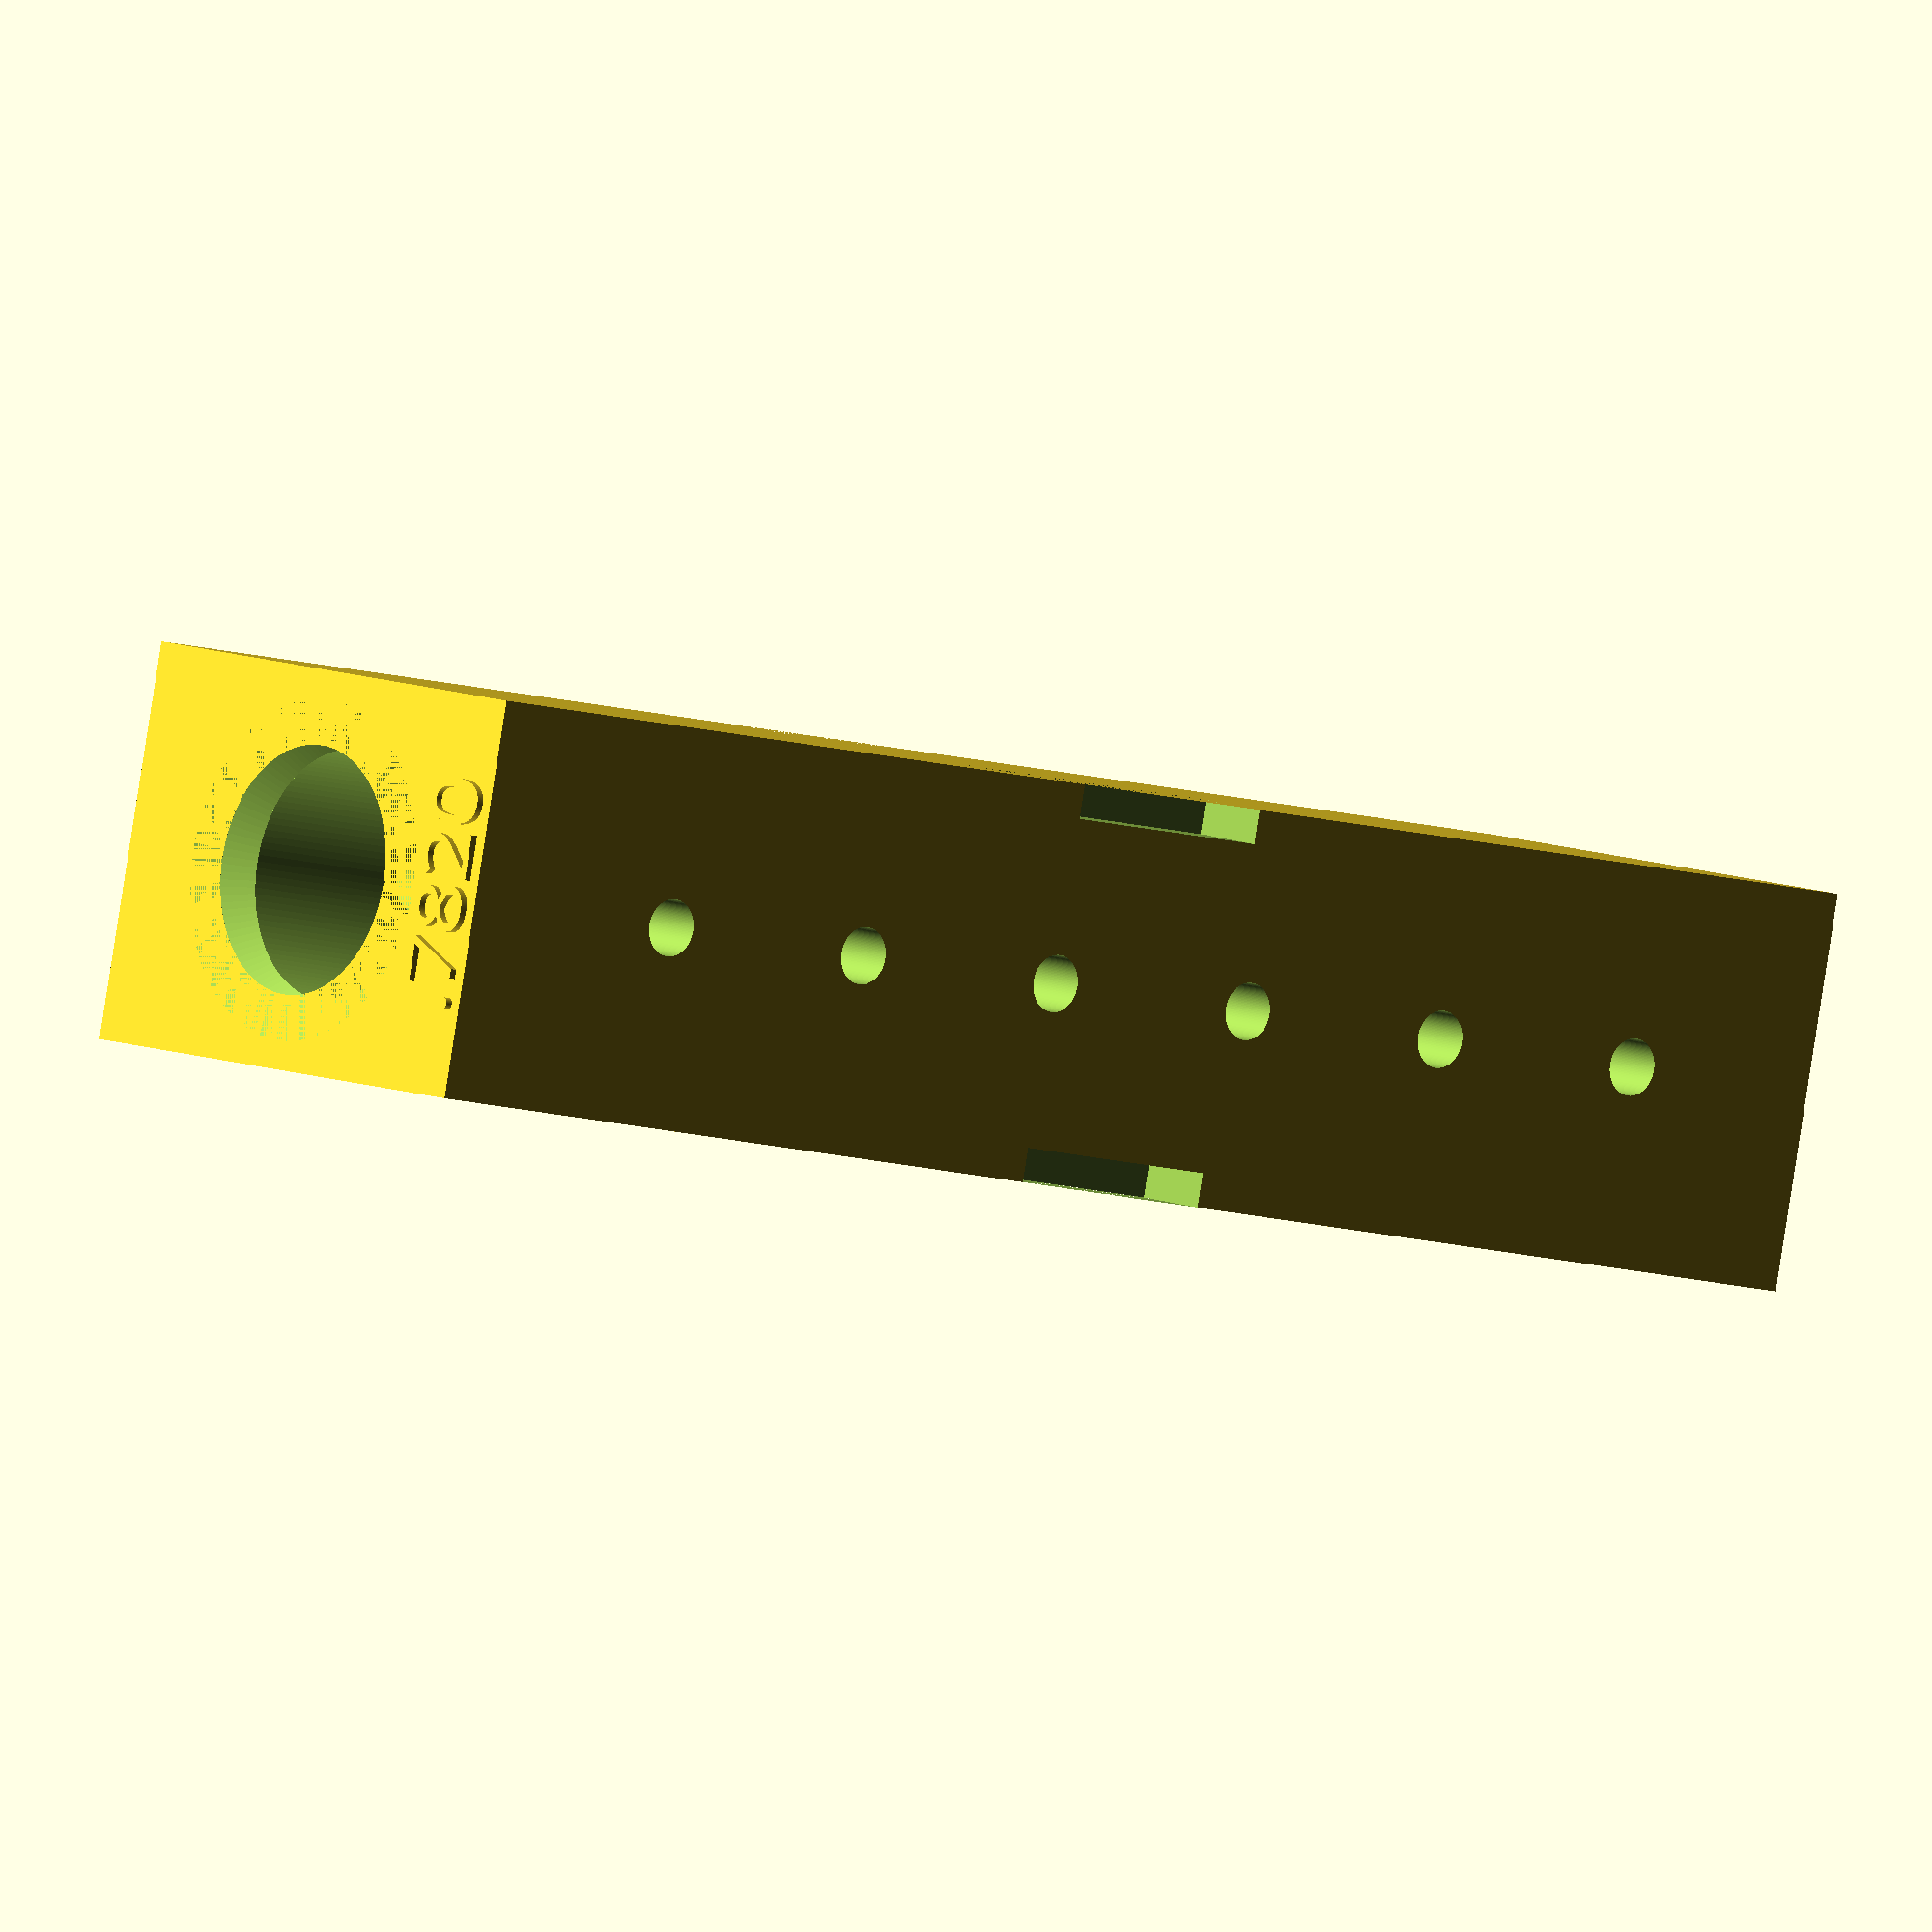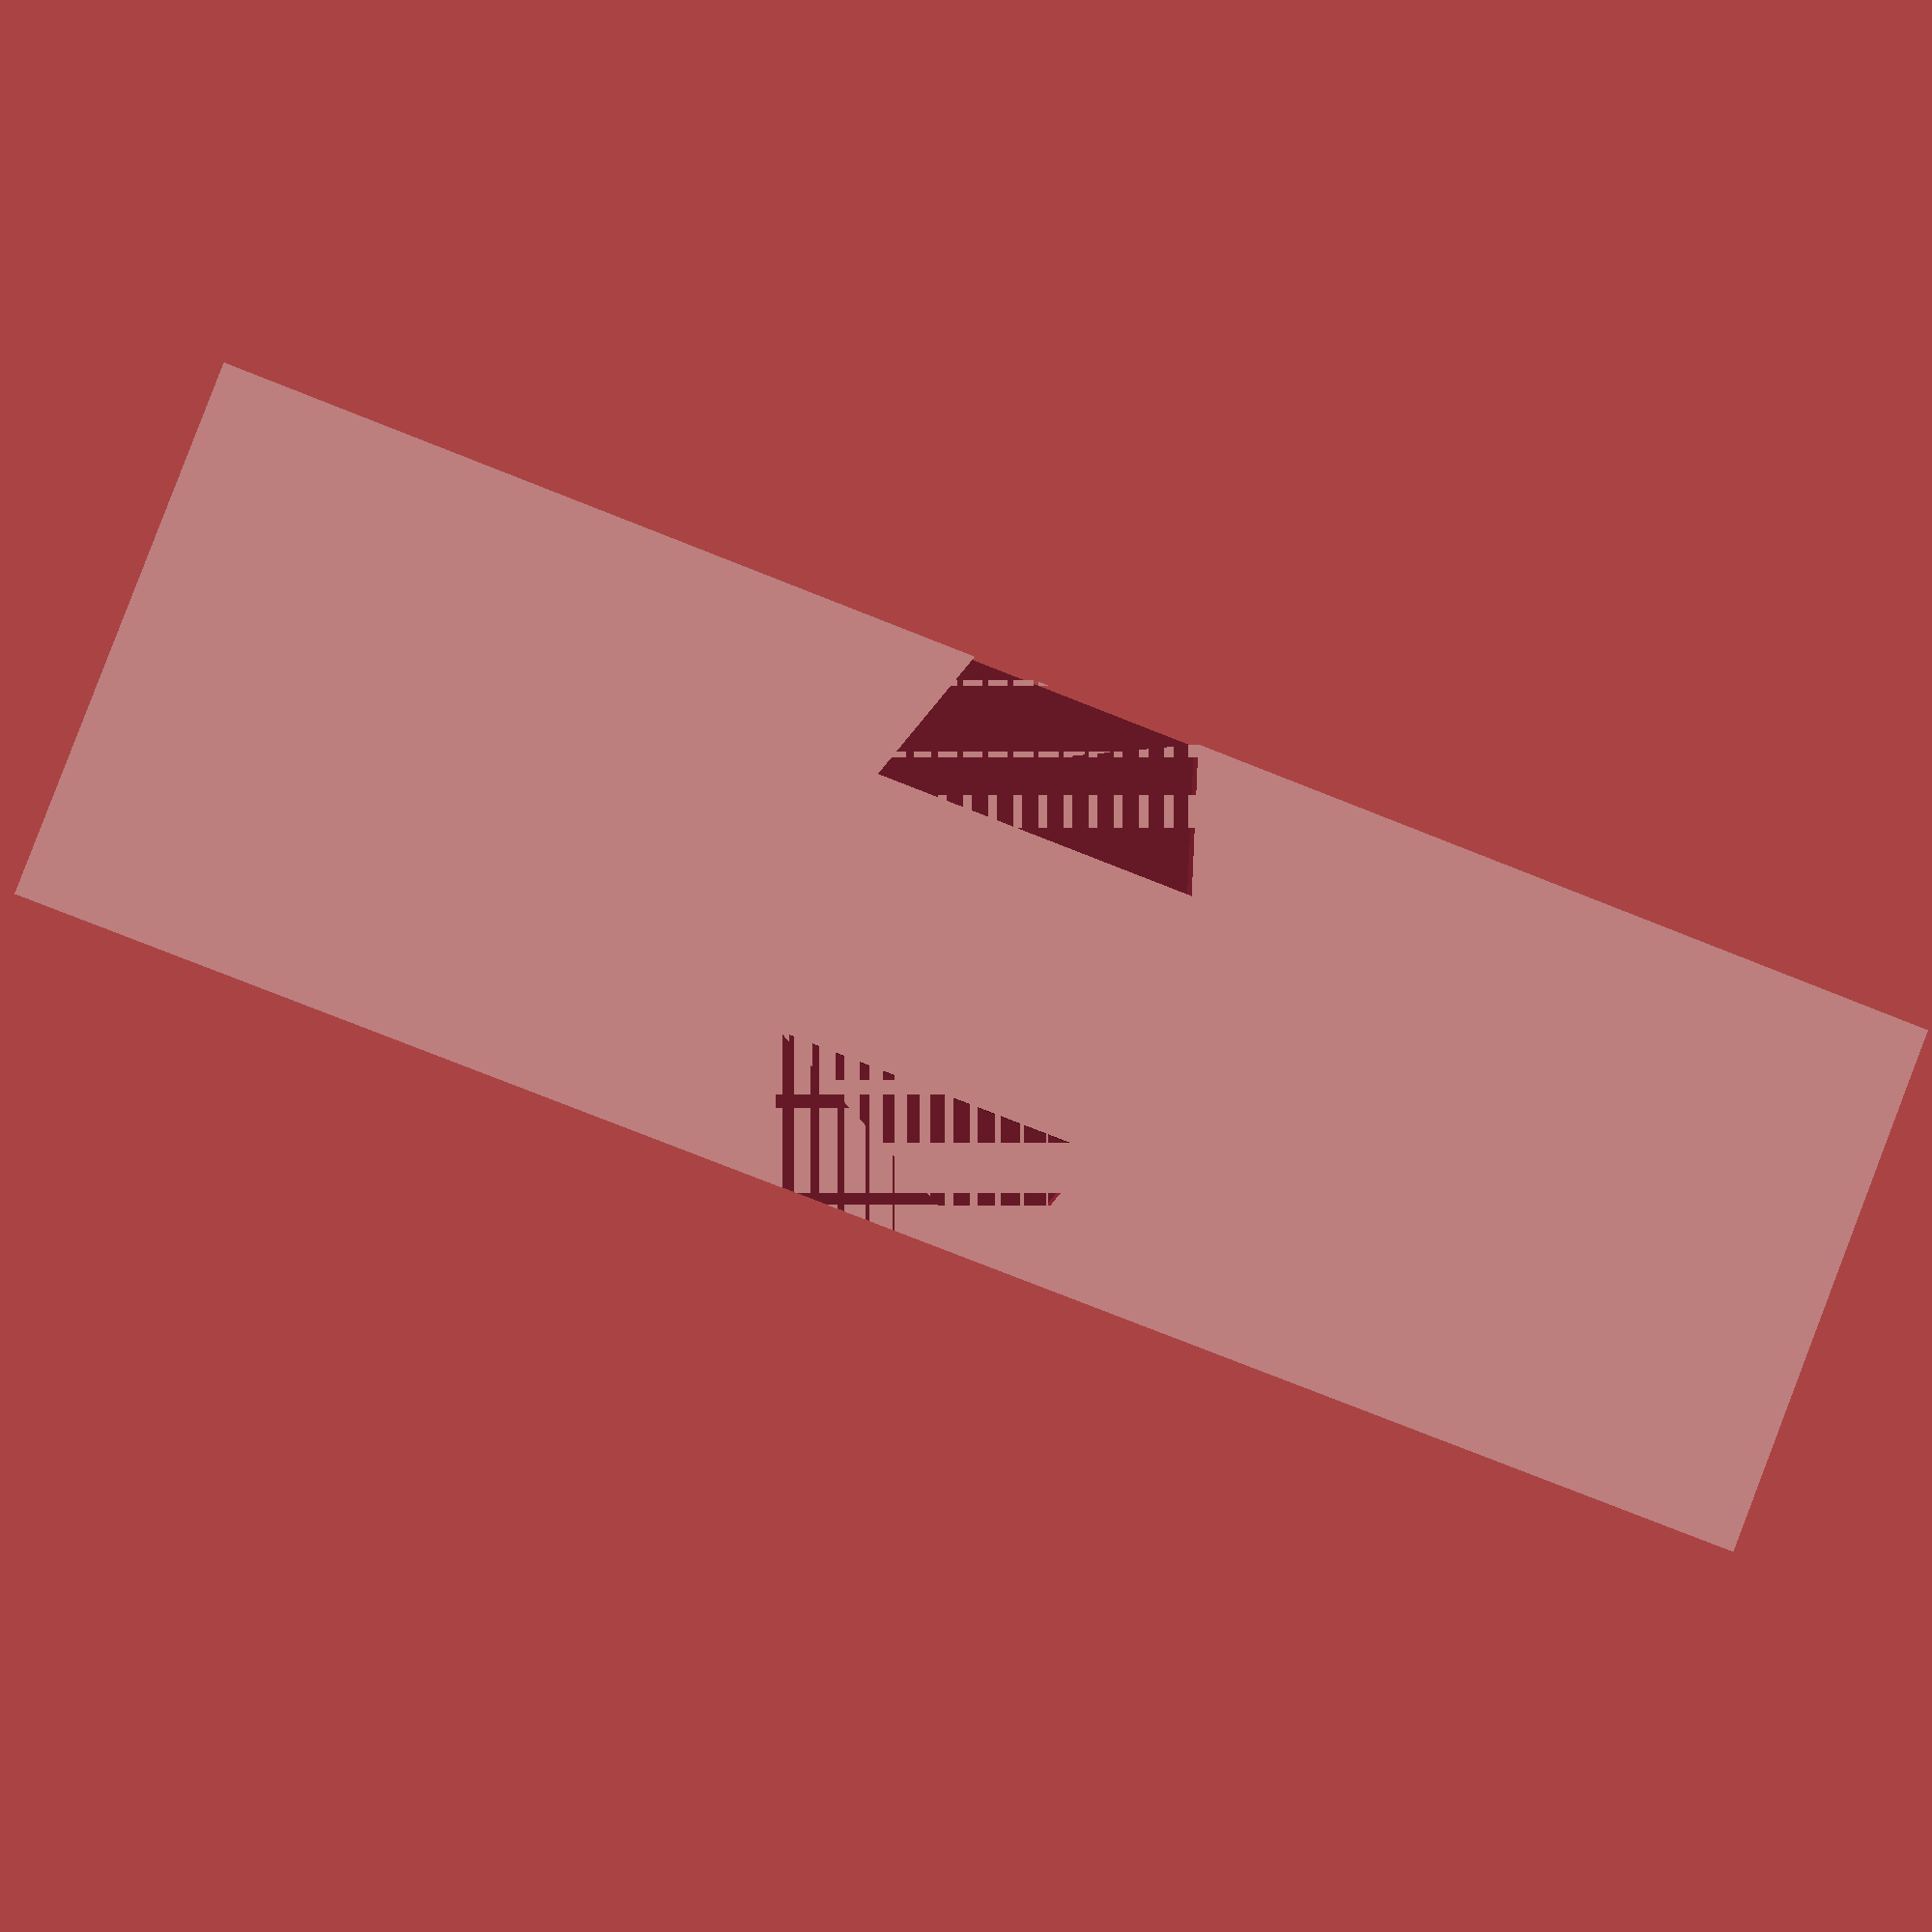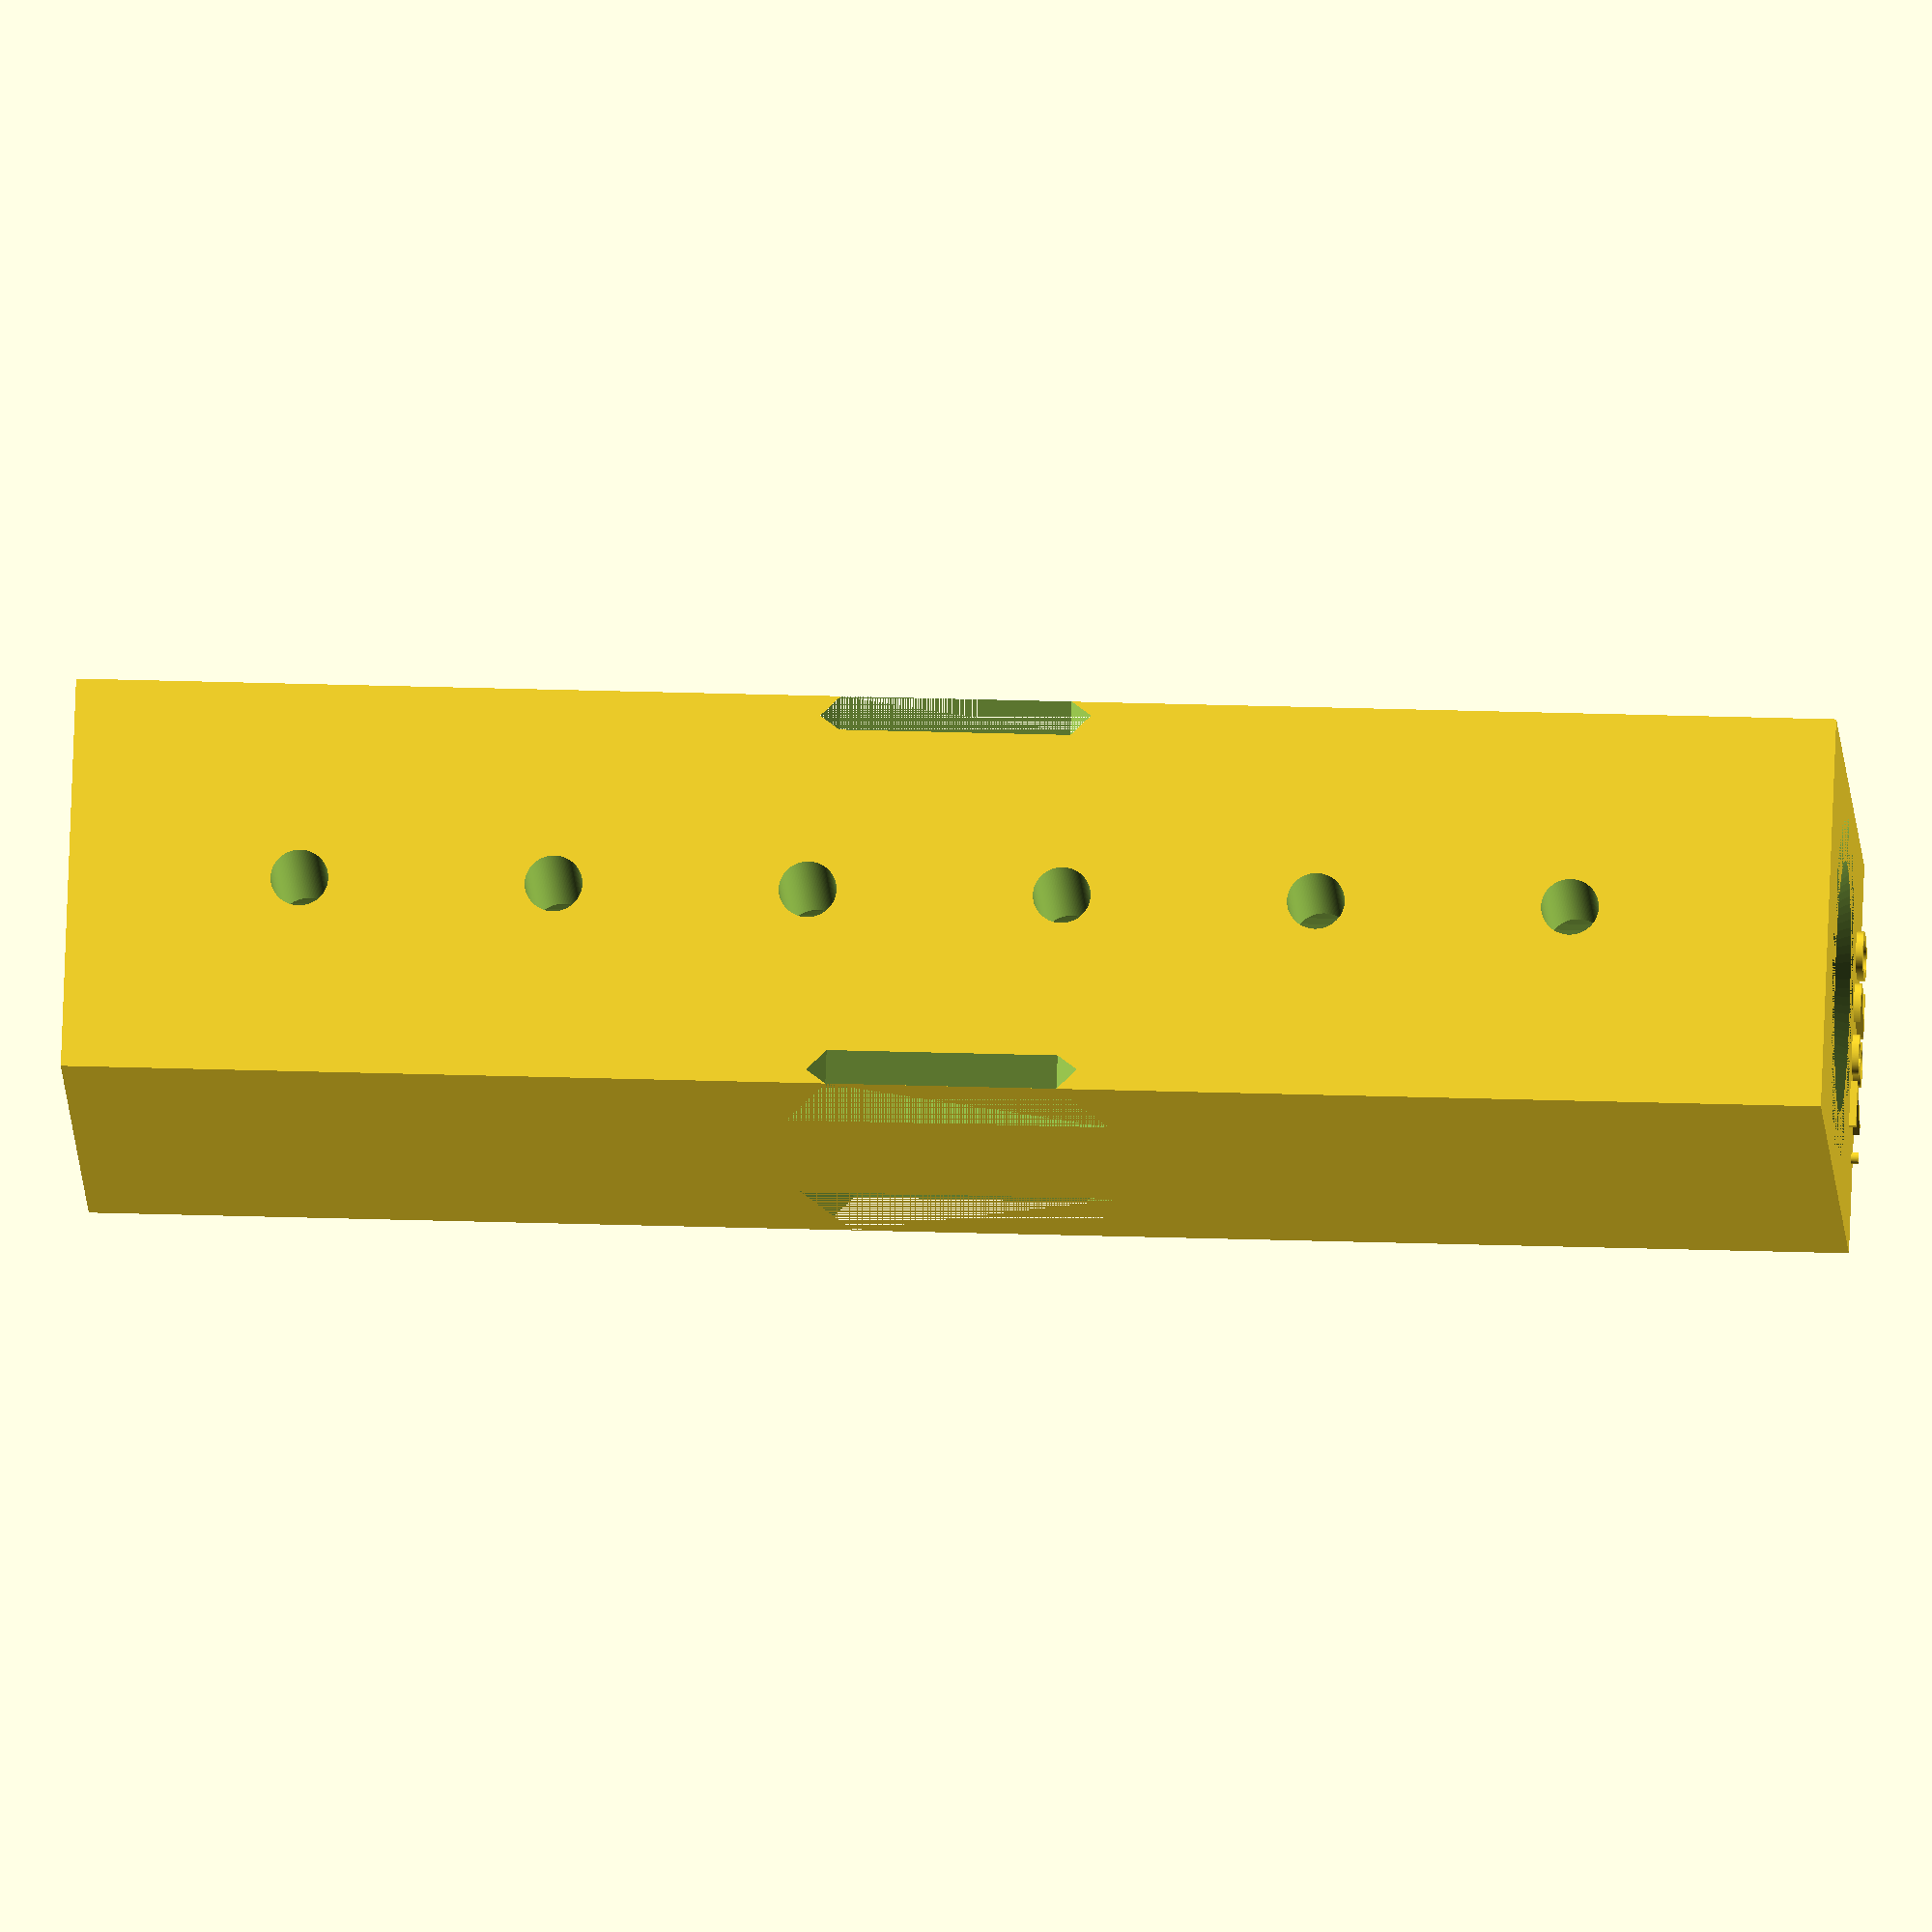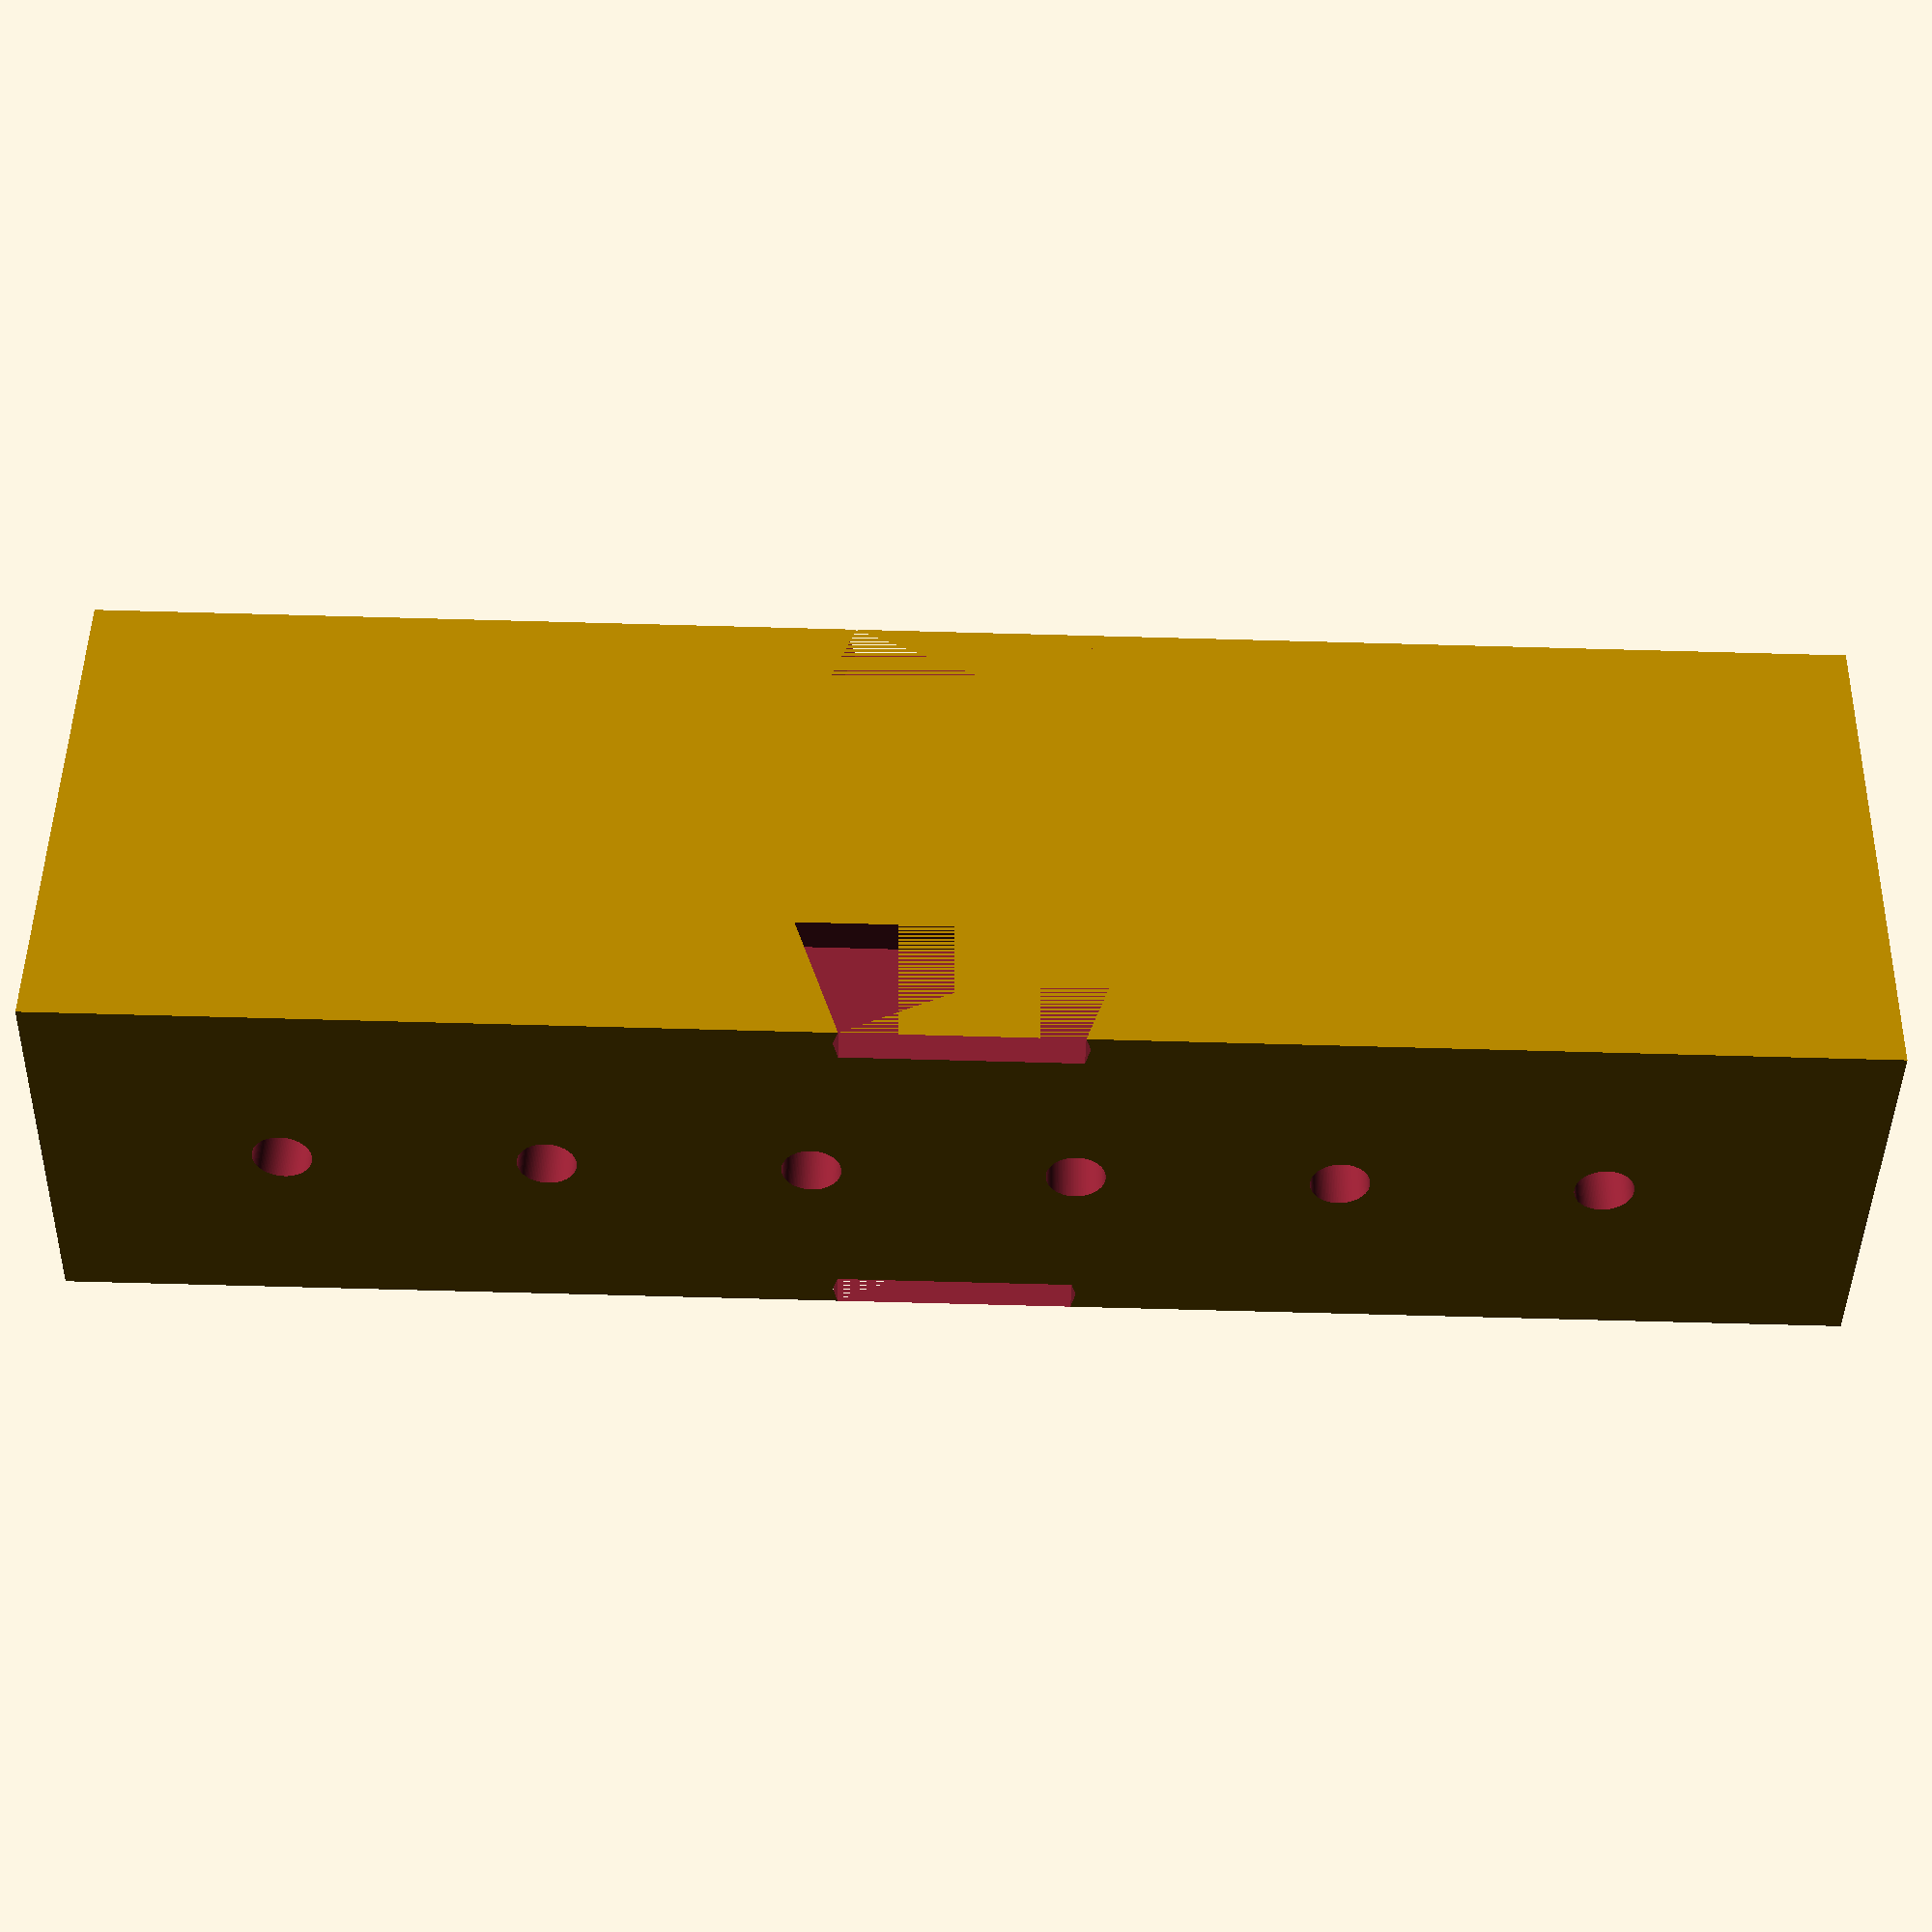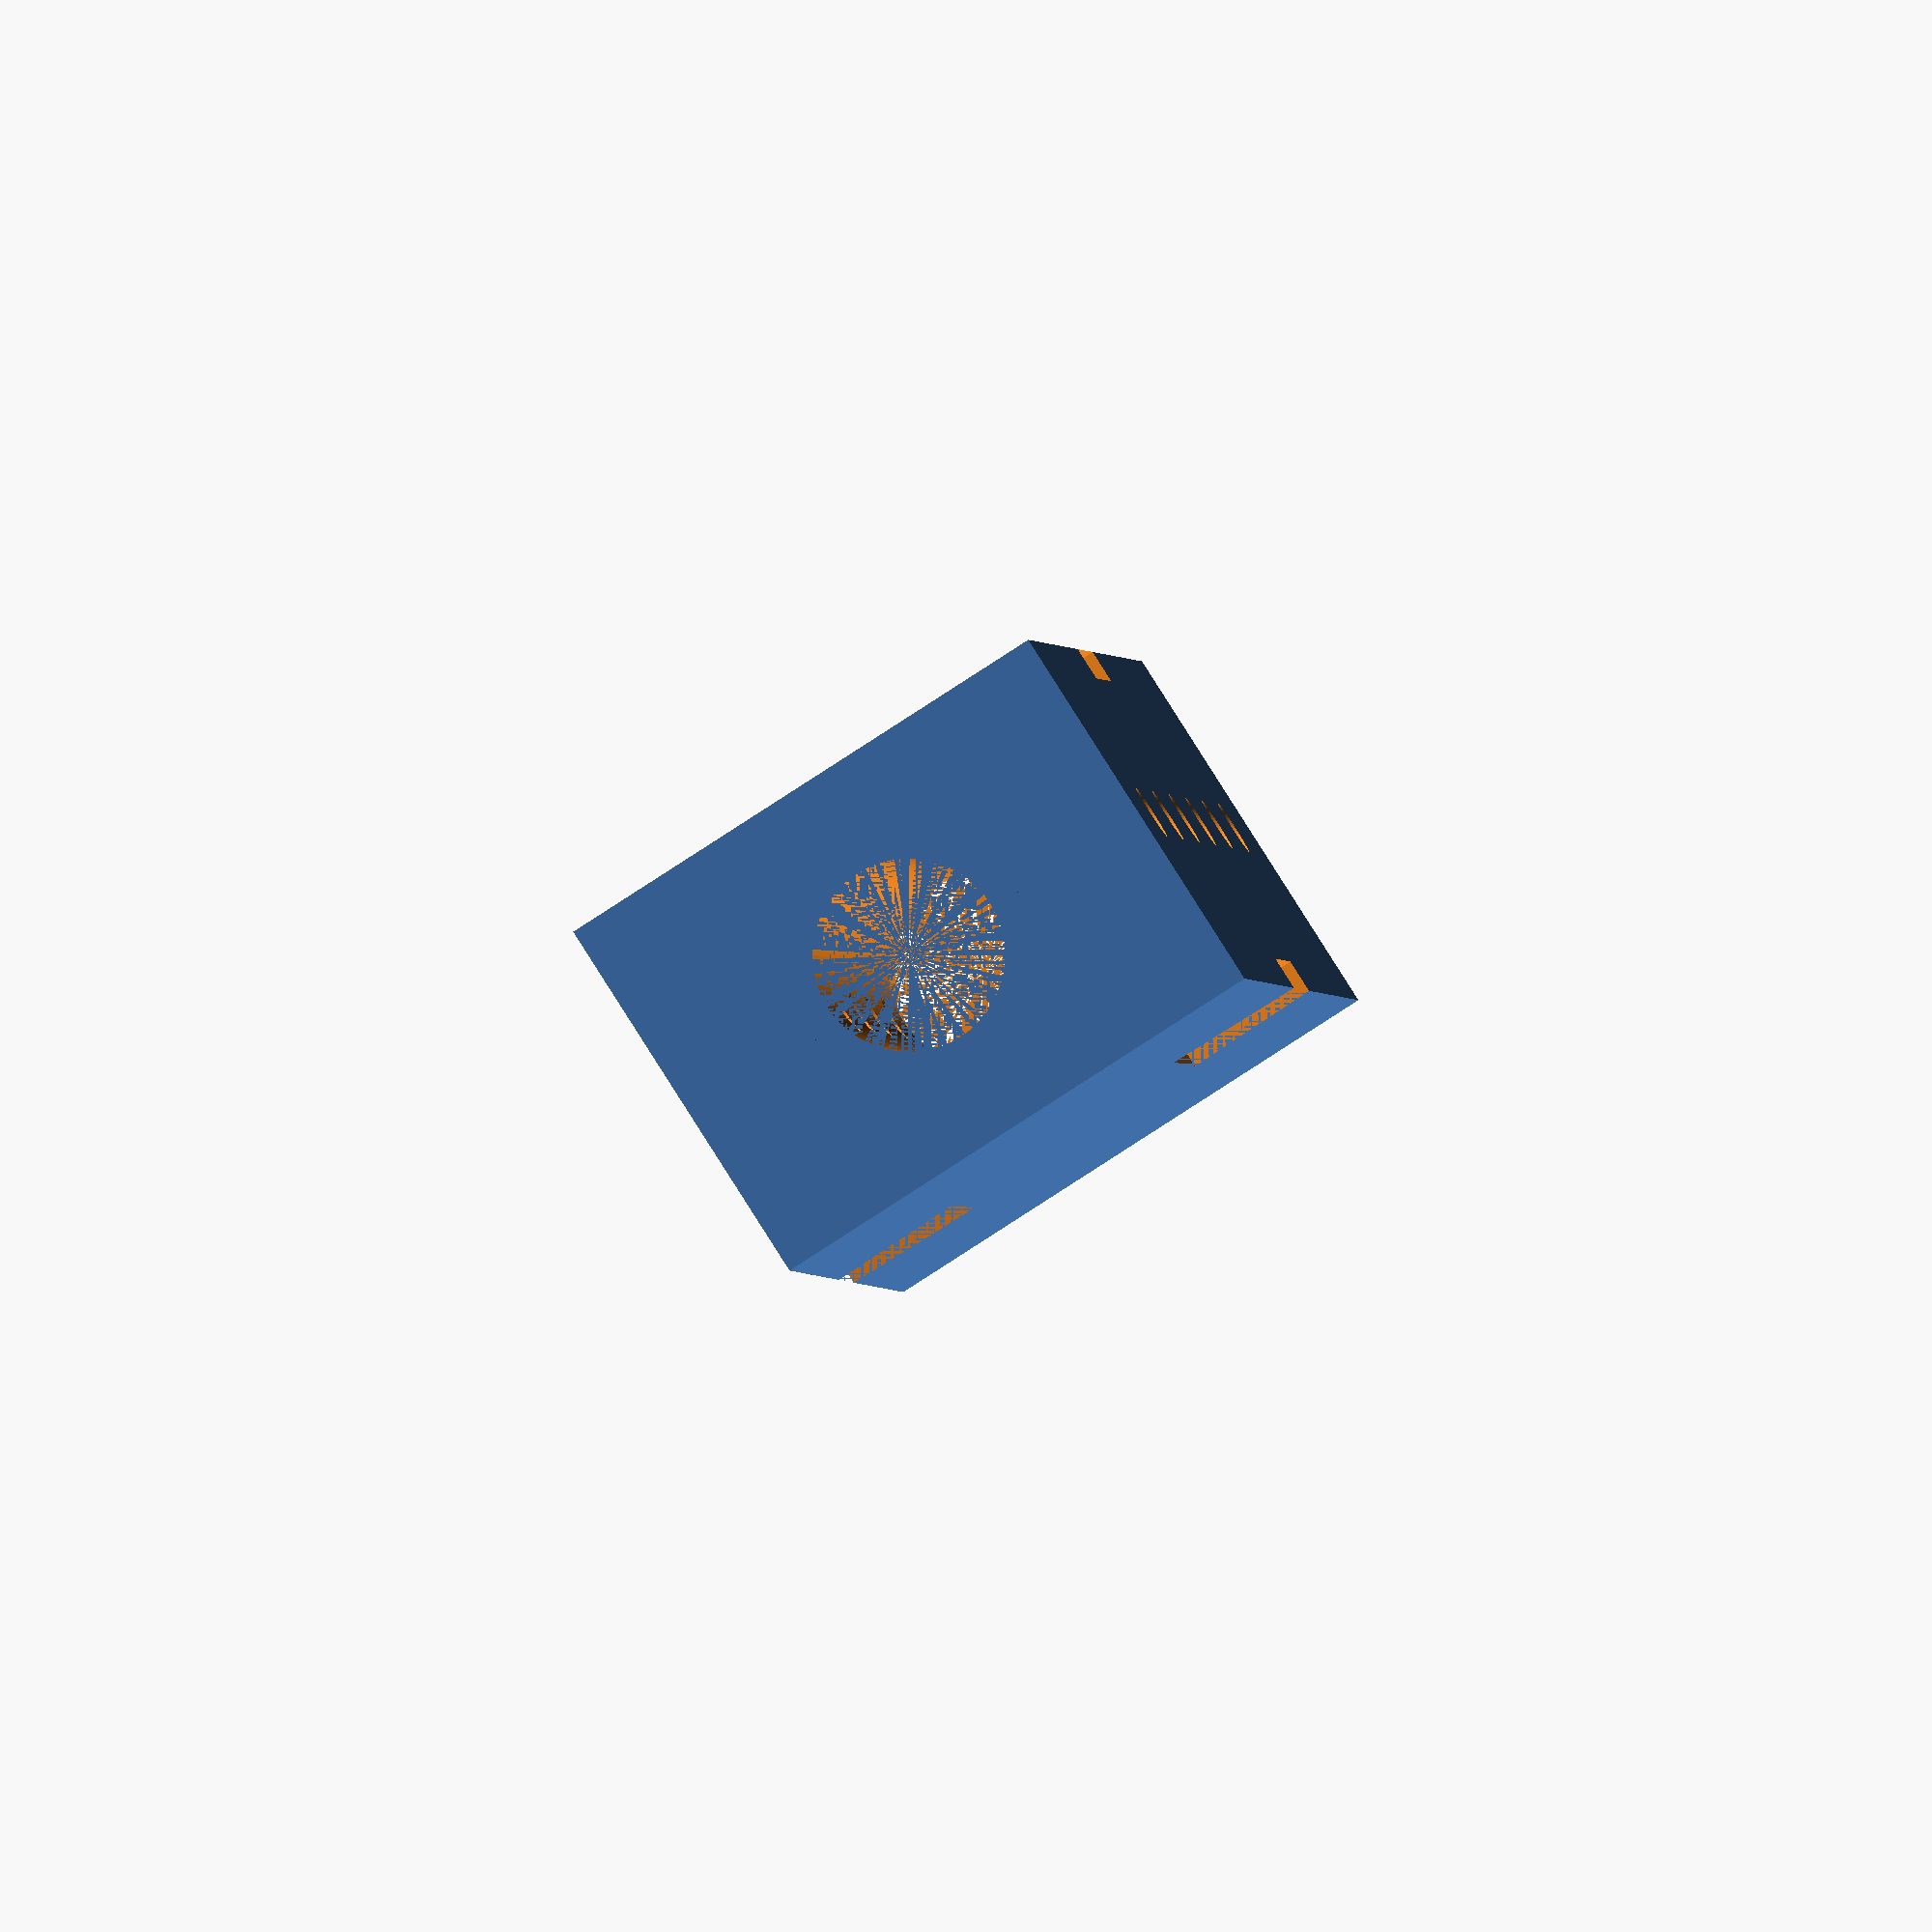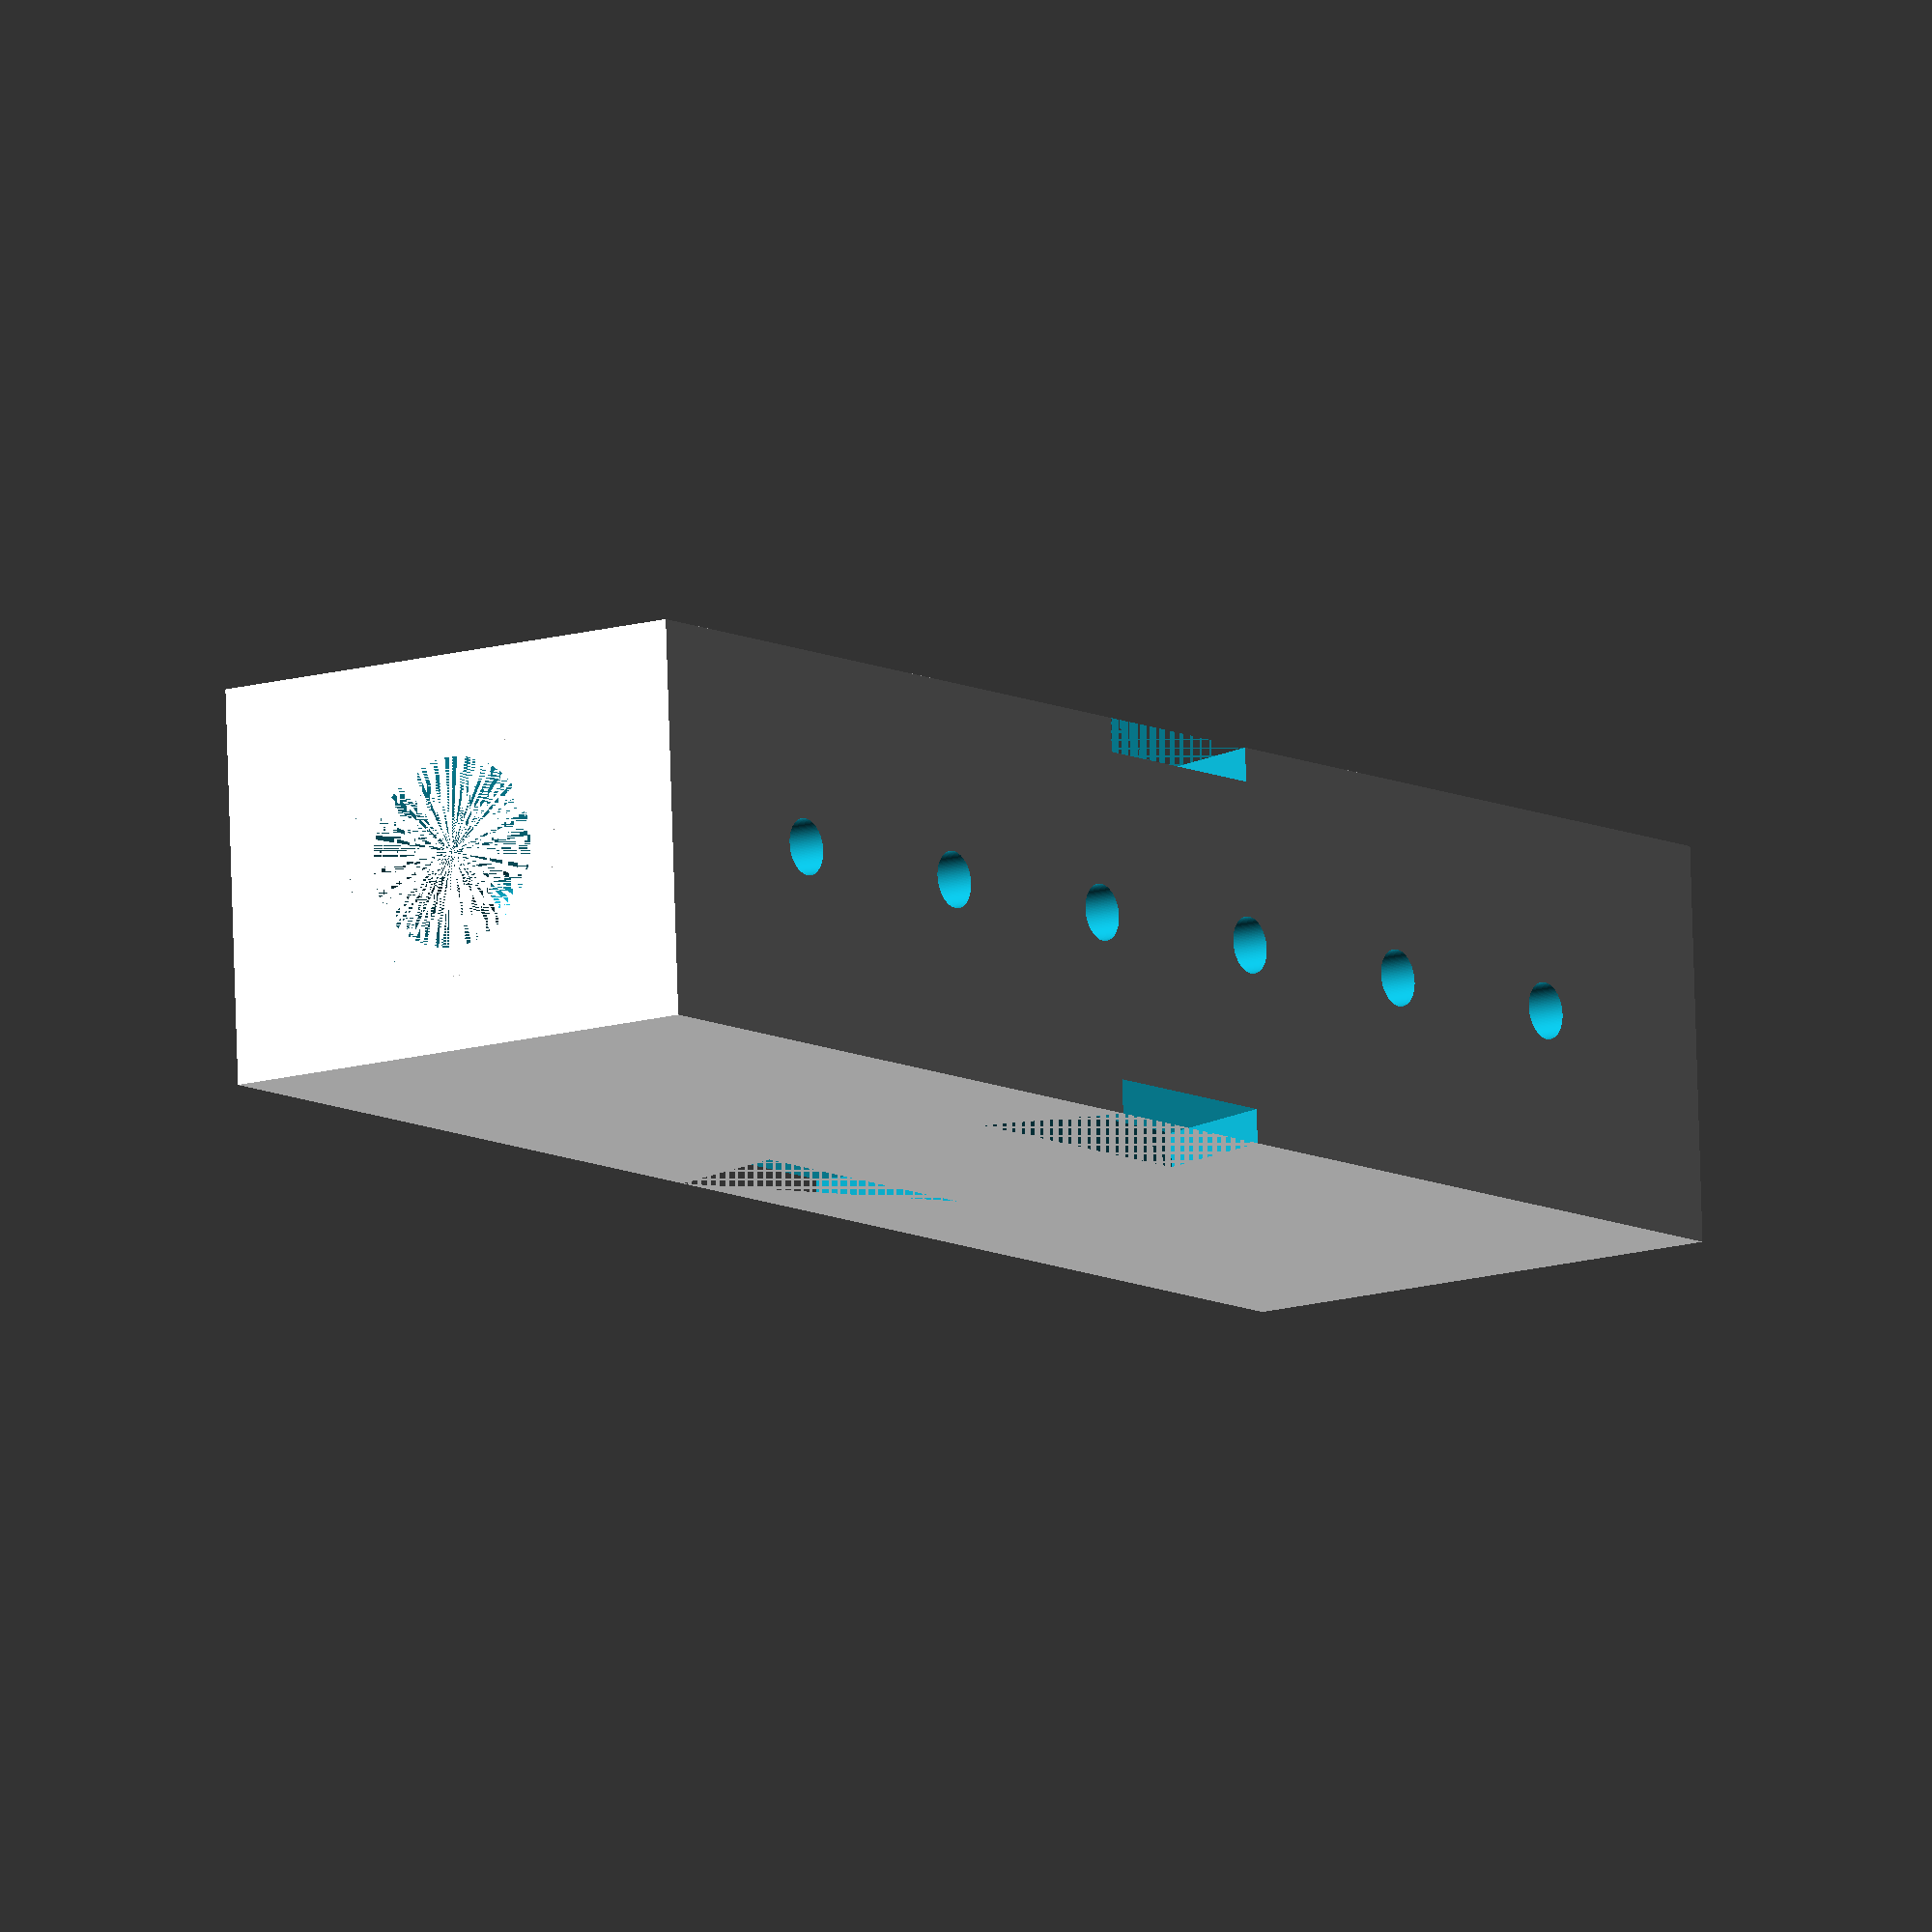
<openscad>
/* [Accuracy Settings] */
// Define fragment angle and size 
// number of facets for cylinders
//$fn = 75;
// Minimum angle for each fragment 
$fa = 3; 
// Minimum size for each fragment
$fs = .1; 

/* [Plug Size] */

// Plug Diameter
plug_diameter = .782; // in inches
// Plug handle length
plug_handle_length = 2.0123; // in inches
// Plug overall length
plug_overall_length = 3.0123; // in inches

/* [Lip Parameters] */
lip_size = 0.2; // in inches
lip_threshold = 0.5; // in inches

/* [Text Parameters] */
text_thickness = 0.6; // height of the text in mm
text_size = 6; // size of the text
text_font = "Arial Rounded MT Bold:style=Regular"; // specify the font
use_input_text = false; // Set to true to use input text, false to use formula
input_text_value = "Custom Text"; // Input text value

// extra standoff length in inches
holder_standoff_length = 1; // extra standoff length in inches

hole_clearance = .075; // in inches
// Define the diameter of the hole
hole_diameter_mm = (plug_diameter + hole_clearance) * 25.4; // convert to mm

/* [Chamfer Parameters] */
// Define the chamfer parameters
chamfer_width = 4; // 4 mm larger than the hole radius
chamfer_angle = 45; // Chamfer angle in degrees
chamfer_depth = chamfer_width * tan(chamfer_angle); // Depth of the chamfer in mm
chamfer_r2 = (hole_diameter_mm / 2) + chamfer_width; // r2 is 4 mm larger than the hole radius

/* [Magnet Parameters] */
// Option to include the slot to the bottom of the cube
include_slot = false; // Set to true to include the slot, false to exclude

// Define the magnet size. Width, Thickness, Height
Magnet_size_small = [25.4,6.35,25.4]; // bar magnet
//Clearance for magnet (width, thickness, depth)
magnet_clearance = [1,0,3]; //clearance for magnet
mc = magnet_clearance;
//Magnet distance from the edge
edge_distance = 3; //distance from the edge

/* [Interlock Parameters] */
// Interlock hole size
interlock_hole_size = 5; // in mm
// User input for the number of holes and spacing
num_holes = 6; // Number of holes
hole_spacing = 22; // Spacing between holes in mm

/* [Bowtie Parameters] */
// Option to include the additional bowtie
include_additional_bowtie = false; // Set to true to include the additional bowtie
bowtie_width_top = 28; // Top width of the bowtie in mm
bowtie_width_bottom = 20; // Bottom width of the bowtie in mm
bowtie_height = 12; // Height of the bowtie in mm
bowtie_depth = 3; // Depth of the bowtie cutout in mm

/* [Hidden] */
// Define the dimensions of the cube
cube_width = max(hole_diameter_mm + chamfer_width * 2 + 5, 25);
cube_height = hole_diameter_mm + text_size*2+ chamfer_width*2+5;
cube_depth = 6*25.4; // in mm
cube_size = [cube_width, cube_height, cube_depth];
cube_center = [0, 0, 0];

module create_cube_with_chamfered_hole_and_lip() {
    difference() {
        // Create the main cube
        translate(cube_center)
            cube(cube_size, center = true);

        // Create the centered hole
        translate(cube_center)
            cylinder(h = cube_depth + 1, d = hole_diameter_mm, center = true);

        // Create the cone for the chamfer
        translate([0, 0, cube_depth / 2 - chamfer_depth])
            cylinder(h = chamfer_depth, r1 = hole_diameter_mm / 2, r2 = chamfer_r2, center = false);

        // Add the slot to the bottom of the cube if include_slot is true
        if (include_slot) {
            translate([0, -cube_height/2+Magnet_size_small[1]/2+edge_distance, -cube_depth/2+Magnet_size_small[2]/2+mc[2]/2-.01])
                cube([Magnet_size_small[0]+mc[1],Magnet_size_small[1],Magnet_size_small[2]+mc[2]], center = true);
        }
    }
    
    // Add the lip if plug_diameter is greater than 0.25 inches
    if (plug_diameter > lip_threshold) {
        lip_size_mm = lip_size * 25.4; // height of the lip in mm
        //lip_diameter = (plug_diameter - 0.25) * 25.4; // diameter of the lip in mm
        
        difference() {
            // Create the main lip cylinder
            translate([0, 0, -cube_depth / 2])
                cylinder(h = cube_depth - (plug_overall_length - plug_handle_length+1) * 25.4, d = hole_diameter_mm);
            
            // Subtract the inner cylinder to create the lip
            translate([0, 0, -cube_depth / 2])
                cylinder(h = cube_depth - (plug_overall_length - plug_handle_length+1) * 25.4, d = hole_diameter_mm - lip_size_mm);
        }
    }
}

// Add the interlock hole
module add_interlock_hole() {
    for (i = [0 : num_holes - 1]) {
        translate([0, 0, 20 - cube_depth / 2 + i * hole_spacing])
            rotate([90, 0, 0])
                cylinder(h = cube_height + 5, d = interlock_hole_size, center = true);
    }
}

// Add text to the top of the cube
module add_text_to_top() {
    // Define the text parameters
    plug_diameter_str = str(plug_diameter*10000);
    text_value = use_input_text ? input_text_value : 
        (plug_diameter < .1) ? str(".0", plug_diameter_str) : 
        ((plug_diameter < 1) ? str(".", plug_diameter_str) : 
        str(plug_diameter));

    // Position the text on top of the cube
    translate([0, -cube_height / 2 + text_size / 2 +1, cube_depth / 2])
        linear_extrude(height = text_thickness)
            text(text_value, size = text_size, valign = "center", halign = "center", font = text_font);
}

/* [Dovetail Parameters] */
dovetail_width = 50; // Width of the dovetail in mm
dovetail_height = 10; // Height of the dovetail in mm

module create_dovetail() {
    translate([cube_width/2, -cube_height / 2+dovetail_height, 0])
        rotate([180, 90, 0])
            linear_extrude(height = cube_width)
                polygon(points=[
                    [0, 0],
                    [dovetail_width, 0],
                    [dovetail_width - dovetail_height, dovetail_height],
                    [-dovetail_height, dovetail_height]
                ]);
}

// Add bowtie cutout
module add_bowtie_cutout() {
    translate([cube_width / 2 - bowtie_depth, cube_height/2-bowtie_height/2, 0])
        rotate([90, 90, 90])
            linear_extrude(height = bowtie_depth)
                polygon(points=[
                    [-bowtie_width_top / 2, -bowtie_height / 2],
                    [bowtie_width_top / 2, -bowtie_height / 2],
                    [bowtie_width_bottom / 2, bowtie_height / 2],
                    [bowtie_width_top/2, bowtie_height*1.5],
                    [-bowtie_width_top/2, bowtie_height*1.5],
                    [-bowtie_width_bottom / 2, bowtie_height / 2]
                ]); 
                
    translate([cube_width / 2 - bowtie_depth, -cube_height/2-bowtie_height/2, 0])
        rotate([90, 90, 90])
            linear_extrude(height = bowtie_depth)
                polygon(points=[
                    [-bowtie_width_top / 2, -bowtie_height / 2],
                    [bowtie_width_top / 2, -bowtie_height / 2],
                    [bowtie_width_bottom / 2, bowtie_height / 2],
                    [bowtie_width_top/2, bowtie_height*1.5],
                    [-bowtie_width_top/2, bowtie_height*1.5],
                    [-bowtie_width_bottom / 2, bowtie_height / 2]
                ]); 
                
    translate([-cube_width / 2 , cube_height/2-bowtie_height/2, 0])
        rotate([90, 90, 90])
            linear_extrude(height = bowtie_depth)
                polygon(points=[
                    [-bowtie_width_top / 2, -bowtie_height / 2],
                    [bowtie_width_top / 2, -bowtie_height / 2],
                    [bowtie_width_bottom / 2, bowtie_height / 2],
                    [bowtie_width_top/2, bowtie_height*1.5],
                    [-bowtie_width_top/2, bowtie_height*1.5],
                    [-bowtie_width_bottom / 2, bowtie_height / 2]
                ]); 
                
    translate([-cube_width / 2, -cube_height/2-bowtie_height/2, 0])
        rotate([90, 90, 90])
            linear_extrude(height = bowtie_depth)
                polygon(points=[
                    [-bowtie_width_top / 2, -bowtie_height / 2],
                    [bowtie_width_top / 2, -bowtie_height / 2],
                    [bowtie_width_bottom / 2, bowtie_height / 2],
                    [bowtie_width_top/2, bowtie_height*1.5],
                    [-bowtie_width_top/2, bowtie_height*1.5],
                    [-bowtie_width_bottom / 2, bowtie_height / 2]
                ]);                  
                

}



// Combine the modules
difference() {
    union() {
        create_cube_with_chamfered_hole_and_lip();
        add_text_to_top();
    }
    add_interlock_hole();
    add_bowtie_cutout();
    //create_dovetail();
}

// Add the additional bowtie if include_additional_bowtie is true
if (include_additional_bowtie) {
    translate([cube_width / 2 + 25, cube_height / 2 - bowtie_height / 2, 0])
            linear_extrude(height = bowtie_depth)
                polygon(points=[
                    [-bowtie_width_top / 2, -bowtie_height / 2],
                    [bowtie_width_top / 2, -bowtie_height / 2],
                    [bowtie_width_bottom / 2, bowtie_height / 2],
                    [bowtie_width_top / 2, bowtie_height * 1.5],
                    [-bowtie_width_top / 2, bowtie_height * 1.5],
                    [-bowtie_width_bottom / 2, bowtie_height / 2]
                ]);
}
</openscad>
<views>
elev=189.6 azim=103.6 roll=131.0 proj=o view=solid
elev=79.4 azim=77.4 roll=68.5 proj=p view=wireframe
elev=159.1 azim=126.6 roll=266.3 proj=o view=wireframe
elev=79.1 azim=143.1 roll=268.5 proj=p view=wireframe
elev=180.7 azim=302.6 roll=356.3 proj=o view=solid
elev=189.1 azim=272.2 roll=324.5 proj=o view=wireframe
</views>
